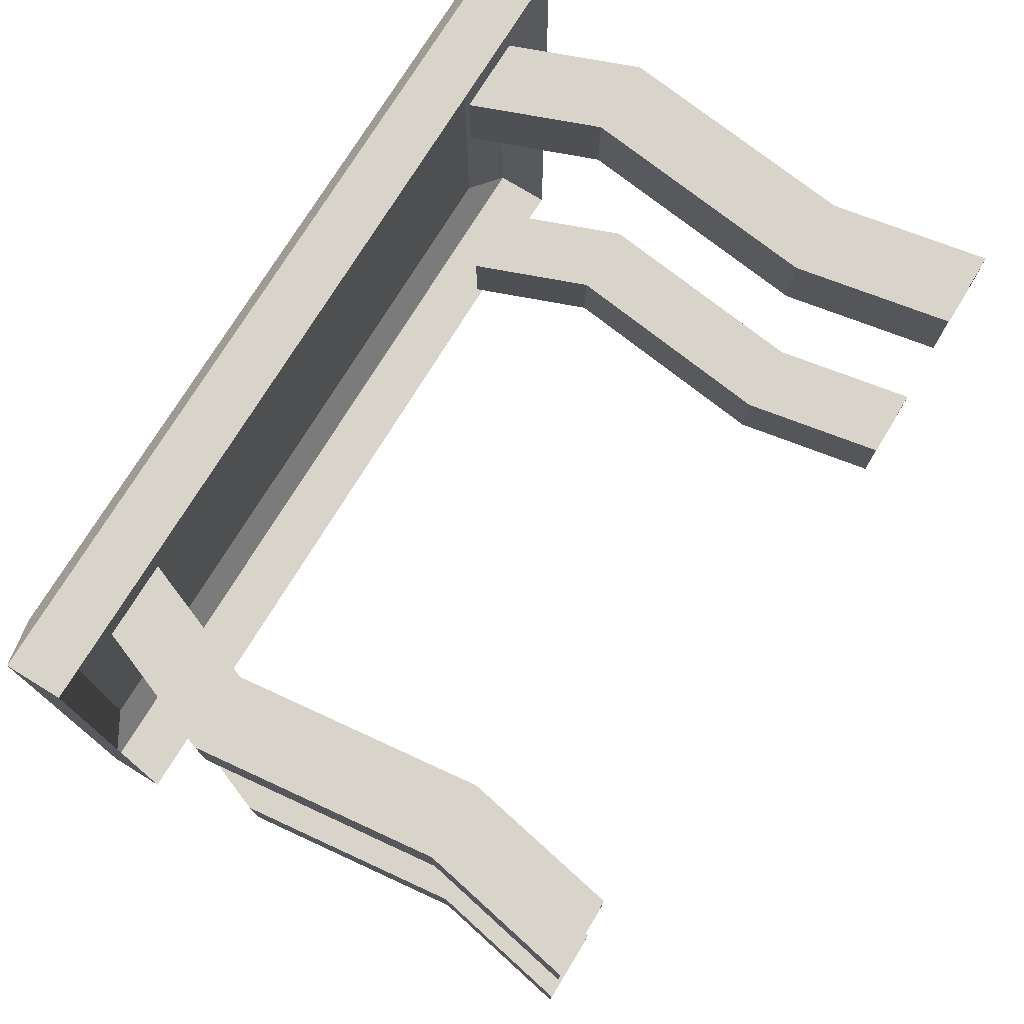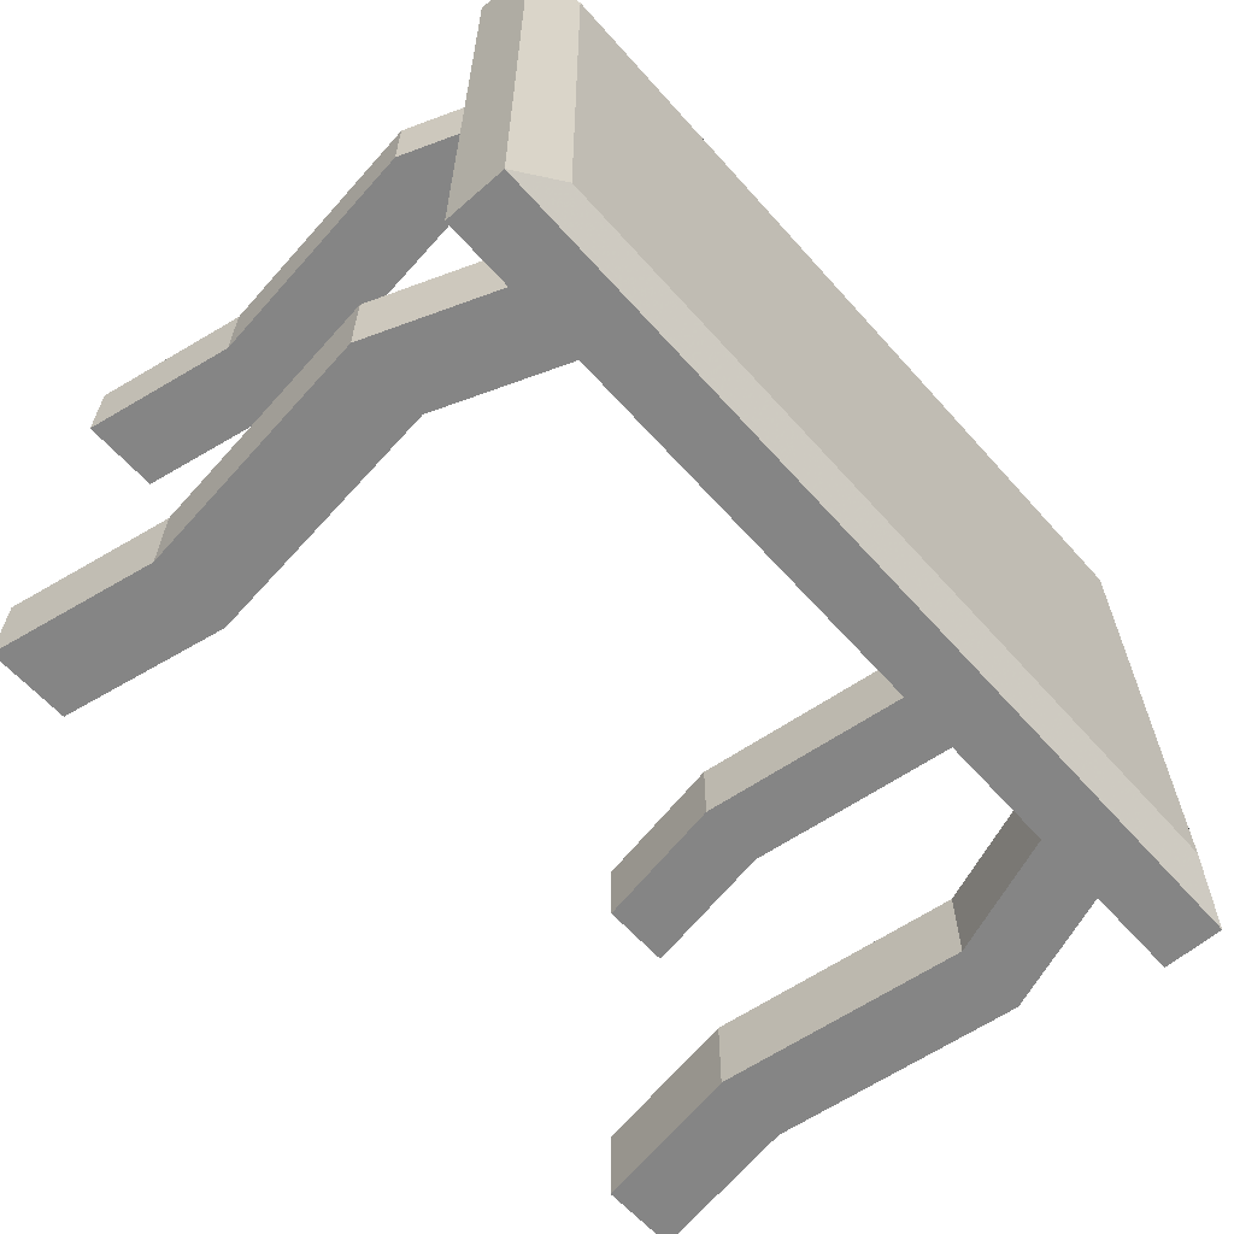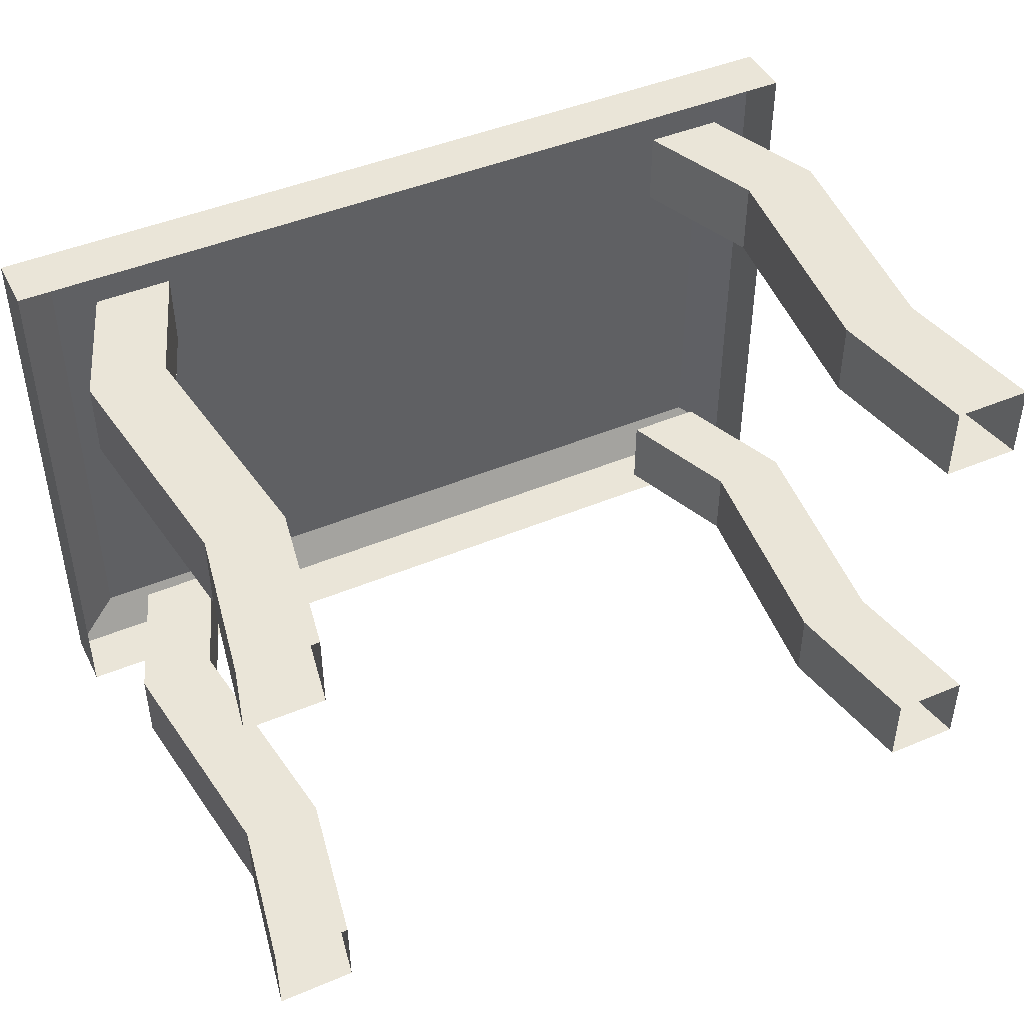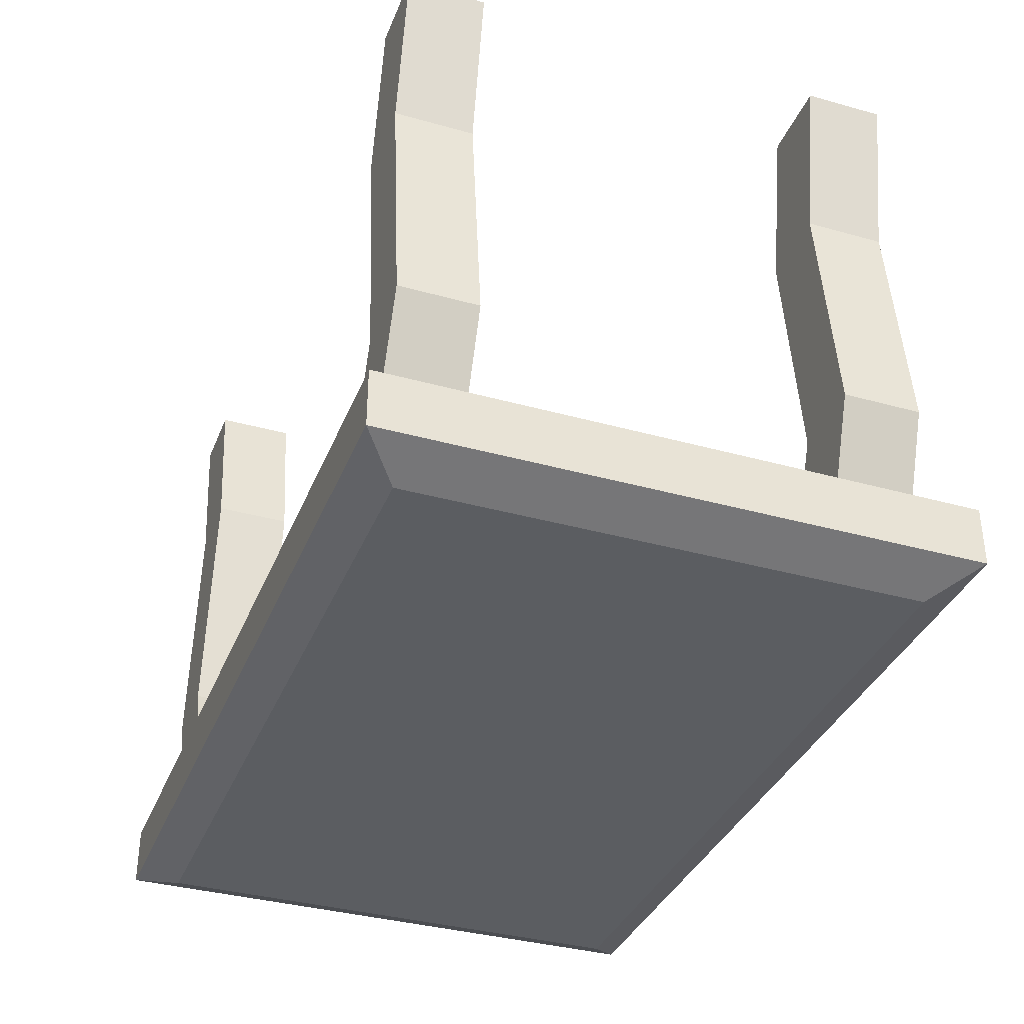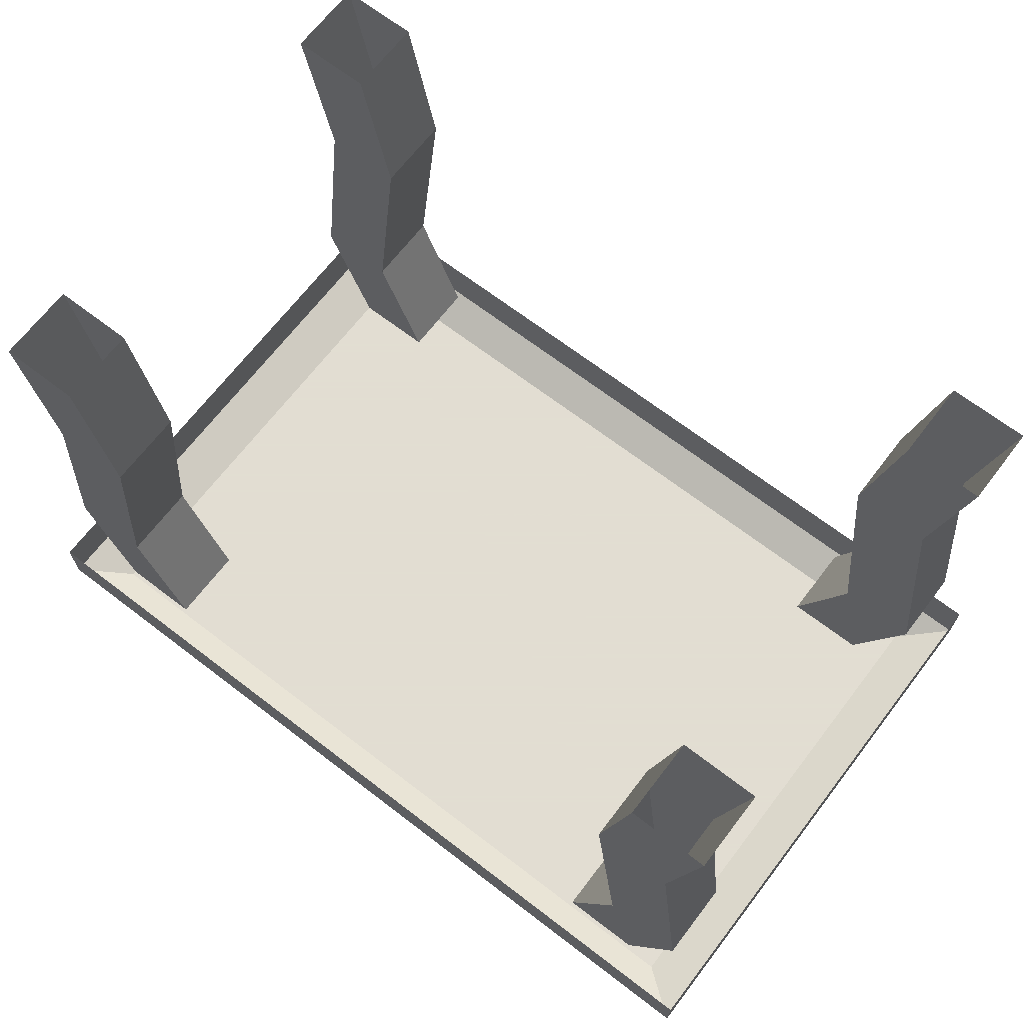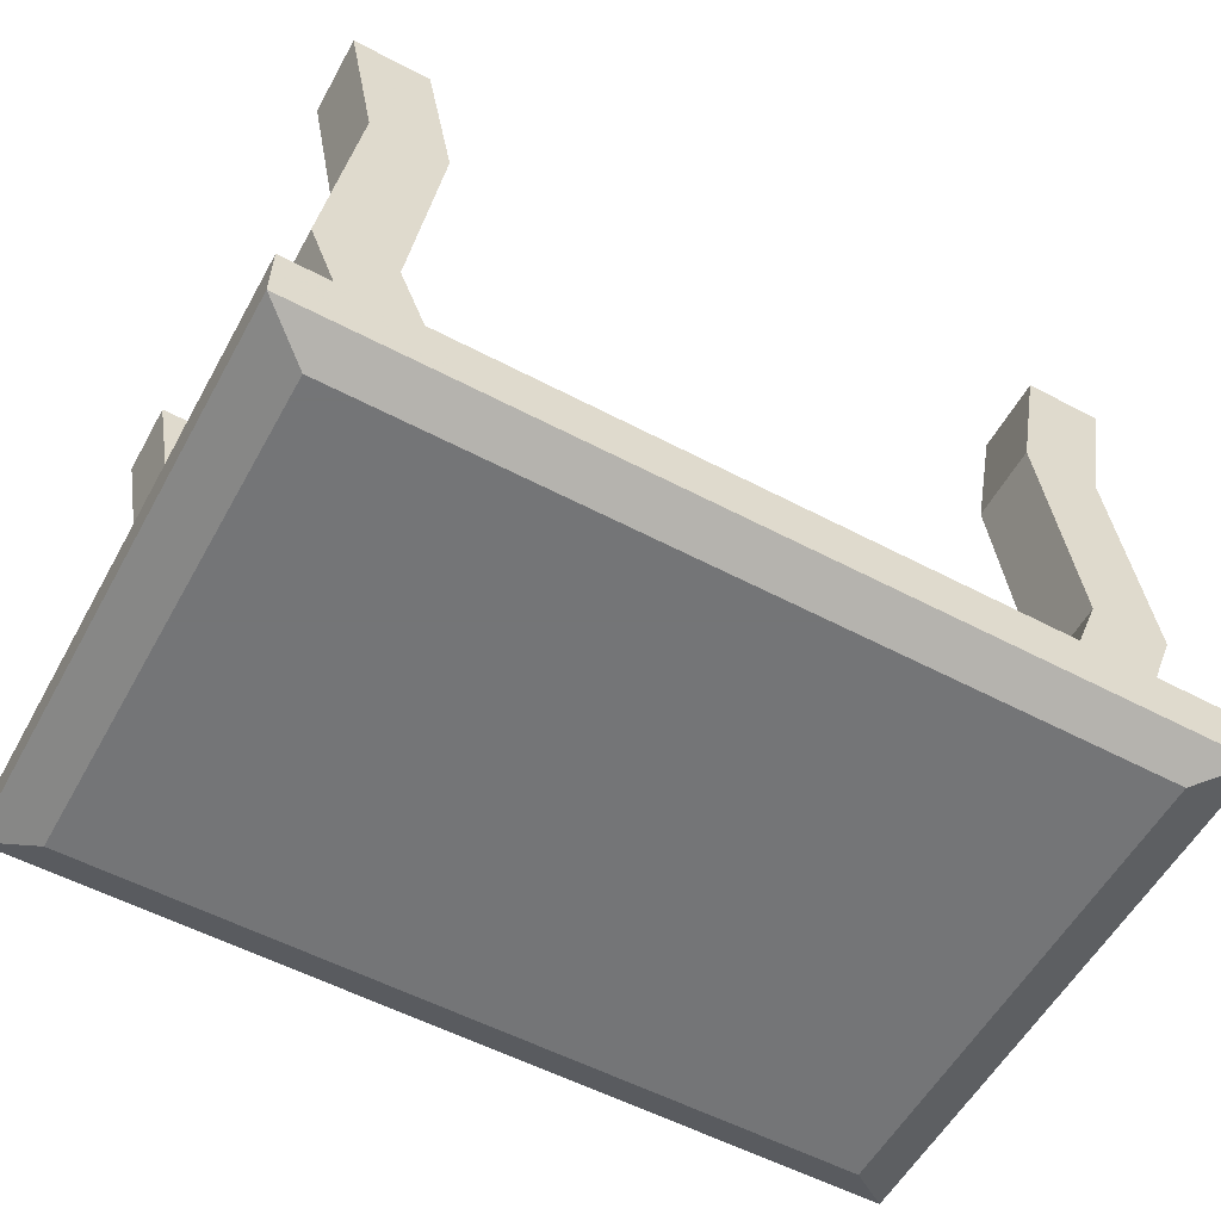
<metadata>
{"format":"obj","ext":"obj","renderer":"f3d","projection":"perspective","resolution":1024,"background":"white","views":[{"elev":74.8,"azim":121.5,"up":"+Z"},{"elev":-61.8,"azim":-48.4,"up":"+Z"},{"elev":45.1,"azim":154.1,"up":"+Z"},{"elev":-35.9,"azim":-110.2,"up":"+Y"},{"elev":68.1,"azim":-142.5,"up":"+Y"},{"elev":-56.4,"azim":-28.8,"up":"+Y"}]}
</metadata>
<code>
v -0.2422 -0.125 0.25
v -0.3047 -0.125 0.25
v -0.3281 0 0.25
v -0.2656 0 0.25
v -0.2422 -0.125 0.3125
v -0.2656 -0.3203 0.3125
v -0.2656 -0.3203 0.25
v -0.3281 -0.3203 0.25
v -0.3047 -0.125 0.3125
v -0.3281 0 0.3125
v -0.2656 0 0.3125
v -0.3281 -0.3203 0.3125
v -0.2891 -0.4219 0.3125
v -0.2266 -0.4219 0.3125
v -0.2266 -0.4219 0.25
v -0.2891 -0.4219 0.25
v 0.2422 -0.125 -0.03906
v 0.3047 -0.125 -0.03906
v 0.3281 0 -0.03906
v 0.2656 0 -0.03906
v 0.2422 -0.125 -0.1016
v 0.2656 -0.3203 -0.1016
v 0.2656 -0.3203 -0.03906
v 0.3281 -0.3203 -0.03906
v 0.3047 -0.125 -0.1016
v 0.3281 0 -0.1016
v 0.2656 0 -0.1016
v 0.3281 -0.3203 -0.1016
v 0.2891 -0.4219 -0.1016
v 0.2266 -0.4219 -0.1016
v 0.2266 -0.4219 -0.03906
v 0.2891 -0.4219 -0.03906
v 0.2422 -0.125 0.3125
v 0.3047 -0.125 0.3125
v 0.3281 0 0.3125
v 0.2656 0 0.3125
v 0.2422 -0.125 0.25
v 0.2656 -0.3203 0.25
v 0.2656 -0.3203 0.3125
v 0.3281 -0.3203 0.3125
v 0.3047 -0.125 0.25
v 0.3281 0 0.25
v 0.2656 0 0.25
v 0.3281 -0.3203 0.25
v 0.2891 -0.4219 0.25
v 0.2266 -0.4219 0.25
v 0.2266 -0.4219 0.3125
v 0.2891 -0.4219 0.3125
v -0.2422 -0.125 -0.1016
v -0.3047 -0.125 -0.1016
v -0.3281 0 -0.1016
v -0.2656 0 -0.1016
v -0.2422 -0.125 -0.03906
v -0.2656 -0.3203 -0.03906
v -0.2656 -0.3203 -0.1016
v -0.3281 -0.3203 -0.1016
v -0.3047 -0.125 -0.03906
v -0.3281 0 -0.03906
v -0.2656 0 -0.03906
v -0.3281 -0.3203 -0.03906
v -0.2891 -0.4219 -0.03906
v -0.2266 -0.4219 -0.03906
v -0.2266 -0.4219 -0.1016
v -0.2891 -0.4219 -0.1016
v 0.3516 -0.4688 -0.125
v -0.3516 -0.4688 -0.125
v -0.3516 -0.4219 -0.125
v 0.3516 -0.4219 -0.125
v 0.3516 -0.4688 0.3359
v 0.3125 -0.4844 0.3047
v 0.3125 -0.4844 -0.09375
v -0.3125 -0.4844 -0.09375
v -0.3516 -0.4688 0.3359
v -0.3516 -0.4219 0.3359
v 0.3516 -0.4219 0.3359
v -0.3125 -0.4844 0.3047
f 1 2 3
f 1 3 4
f 1 4 5
f 1 5 6
f 1 6 7
f 1 7 2
f 2 7 8
f 2 8 9
f 2 9 10
f 2 10 3
f 9 5 11
f 9 11 10
f 5 4 11
f 5 9 12
f 5 12 6
f 6 12 13
f 6 13 14
f 6 14 7
f 7 14 15
f 7 15 8
f 8 15 16
f 8 16 12
f 8 12 9
f 12 16 13
f 17 18 19
f 17 19 20
f 17 20 21
f 17 21 22
f 17 22 23
f 17 23 18
f 18 23 24
f 18 24 25
f 18 25 26
f 18 26 19
f 25 21 27
f 25 27 26
f 21 20 27
f 21 25 28
f 21 28 22
f 22 28 29
f 22 29 30
f 22 30 23
f 23 30 31
f 23 31 24
f 24 31 32
f 24 32 28
f 24 28 25
f 28 32 29
f 33 34 35
f 33 35 36
f 33 36 37
f 33 37 38
f 33 38 39
f 33 39 34
f 34 39 40
f 34 40 41
f 34 41 42
f 34 42 35
f 41 37 43
f 41 43 42
f 37 36 43
f 37 41 44
f 37 44 38
f 38 44 45
f 38 45 46
f 38 46 39
f 39 46 47
f 39 47 40
f 40 47 48
f 40 48 44
f 40 44 41
f 44 48 45
f 49 50 51
f 49 51 52
f 49 52 53
f 49 53 54
f 49 54 55
f 49 55 50
f 50 55 56
f 50 56 57
f 50 57 58
f 50 58 51
f 57 53 59
f 57 59 58
f 53 52 59
f 53 57 60
f 53 60 54
f 54 60 61
f 54 61 62
f 54 62 55
f 55 62 63
f 55 63 56
f 56 63 64
f 56 64 60
f 56 60 57
f 60 64 61
f 65 66 67
f 65 67 68
f 65 68 69
f 66 73 74
f 66 74 67
f 73 69 75
f 73 75 74
f 69 68 75
f 65 69 70
f 65 70 71
f 65 71 66
f 66 71 72
f 66 72 73
f 69 73 76
f 69 76 70
f 73 72 76
f 70 76 72
f 70 72 71

</code>
